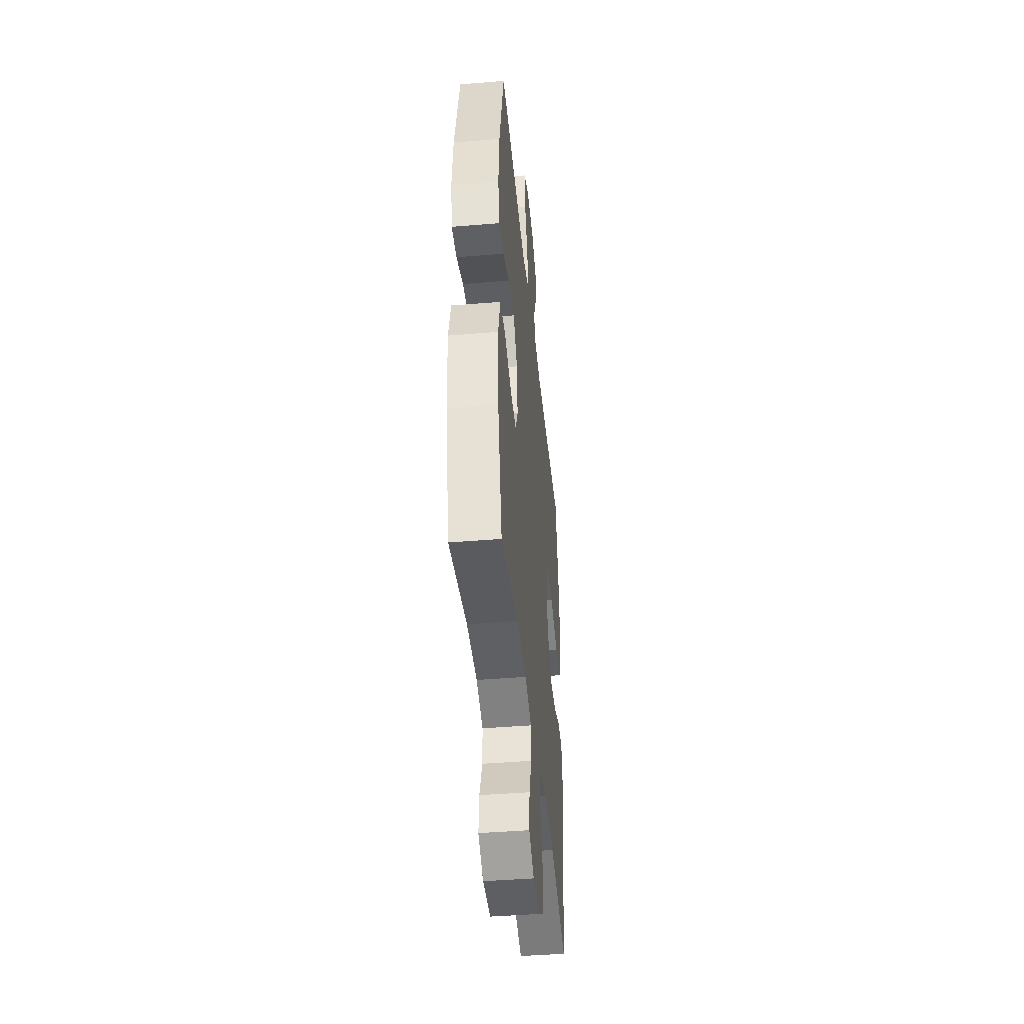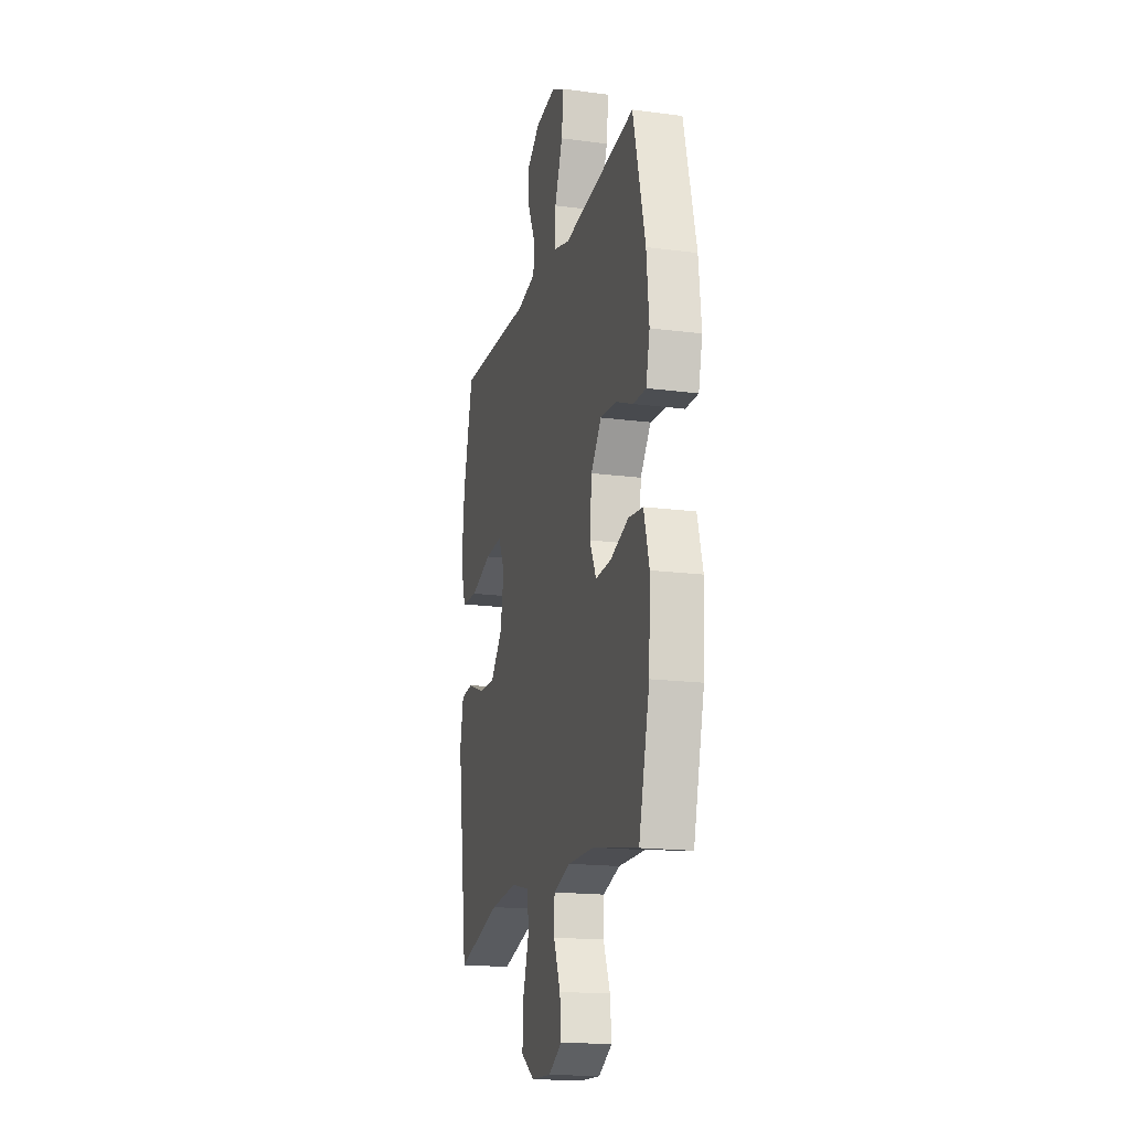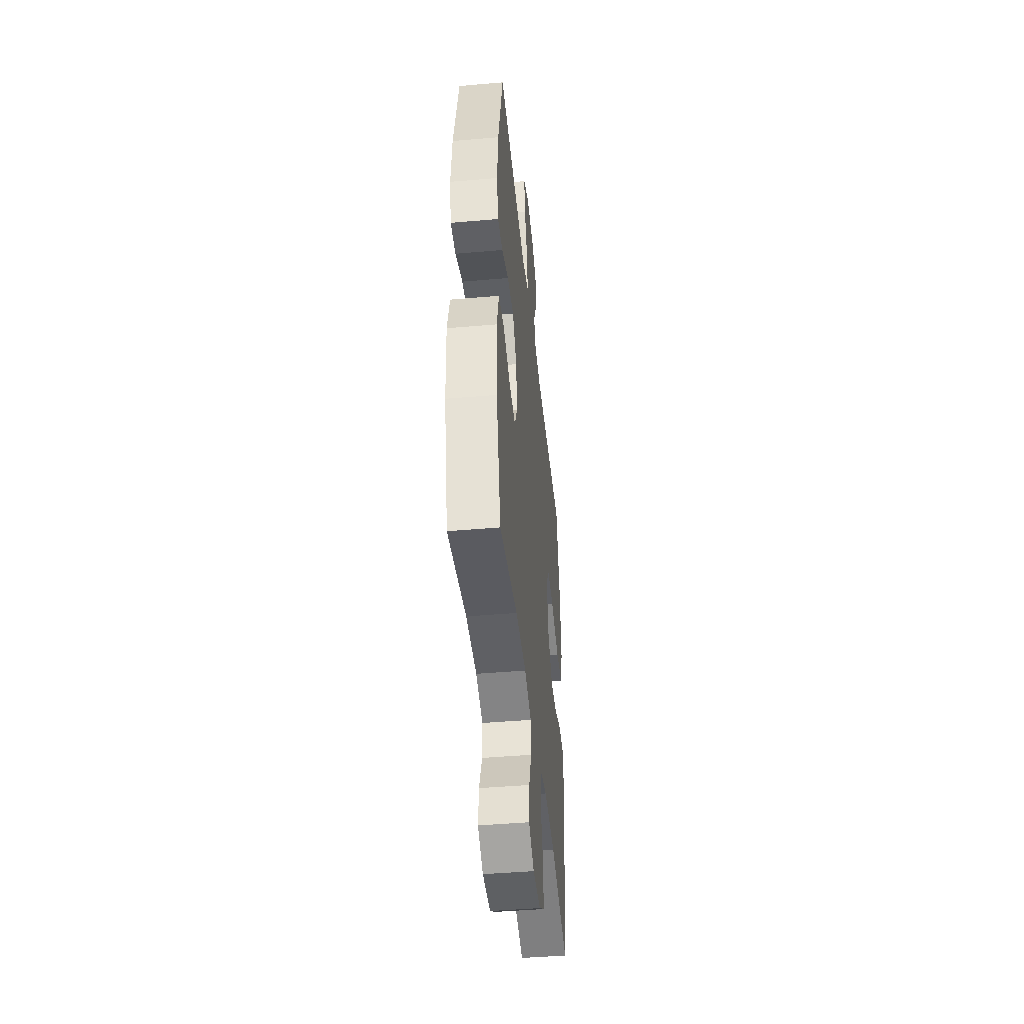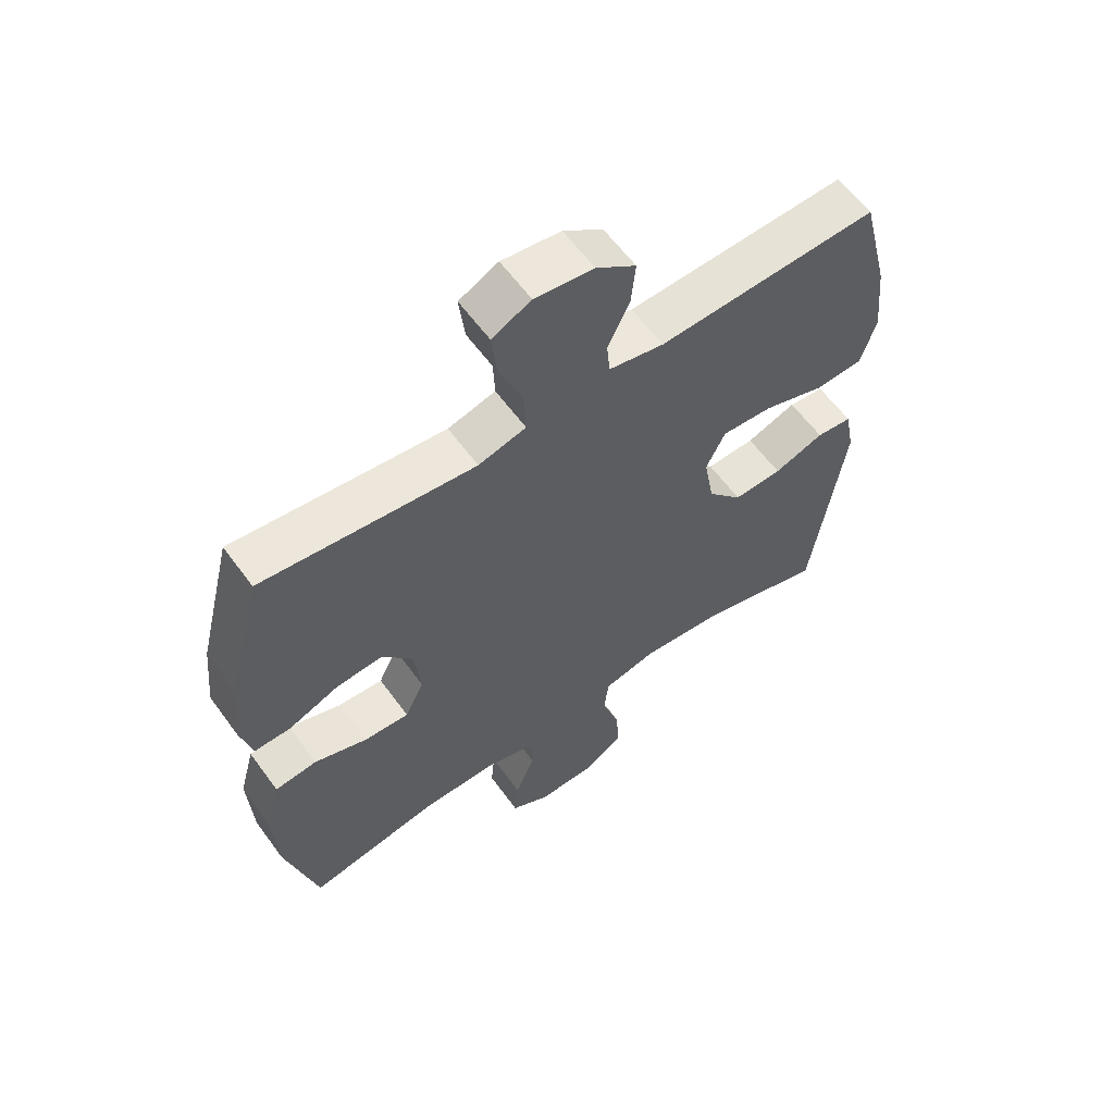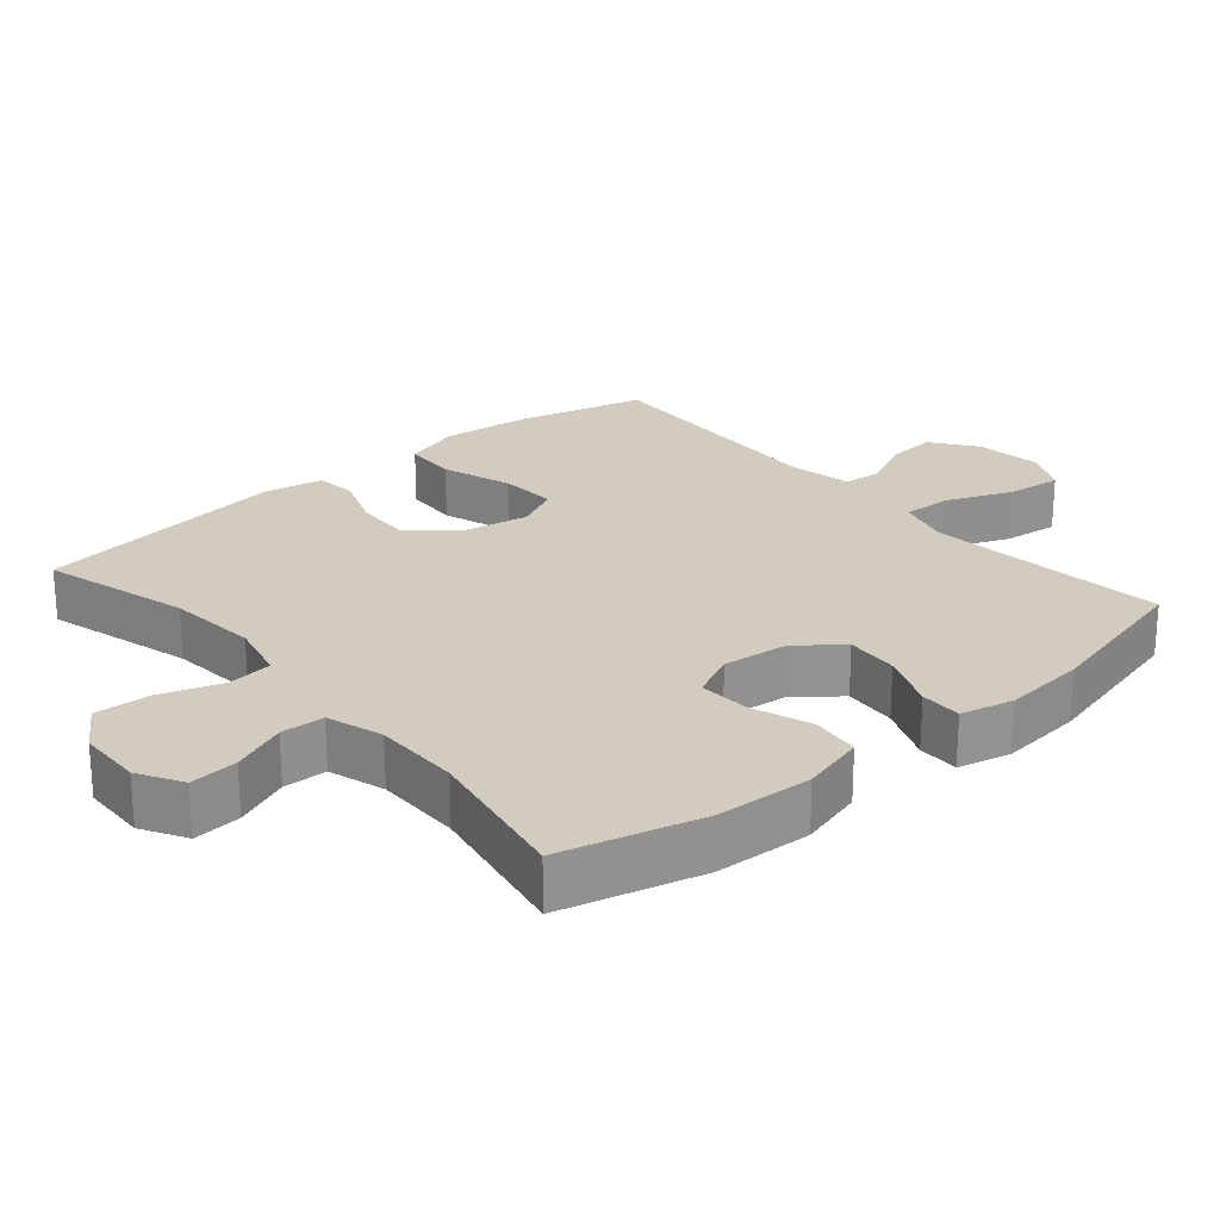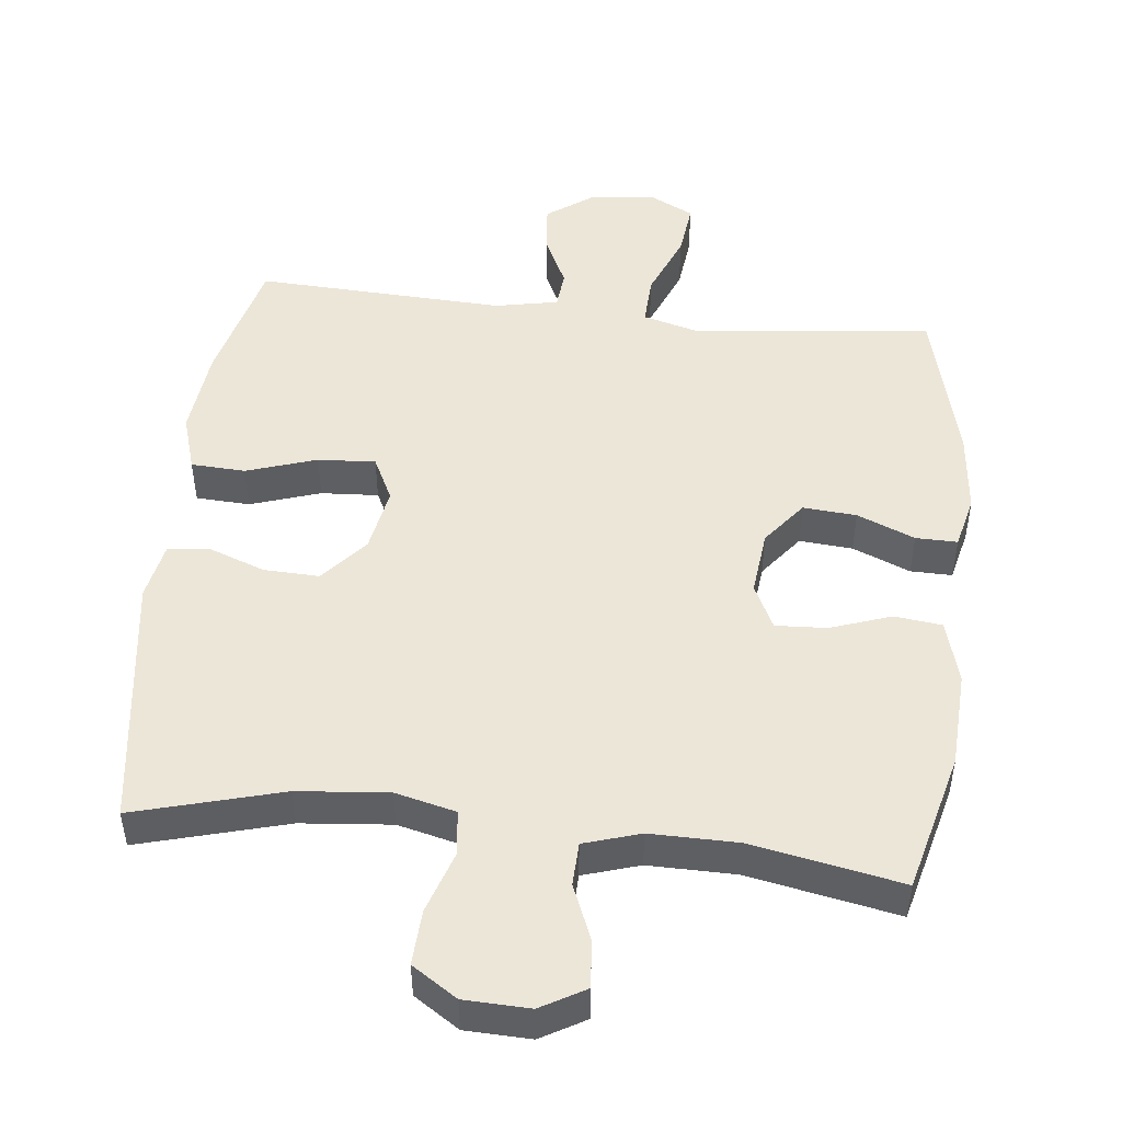
<metadata>
{"format":"obj","ext":"obj","renderer":"f3d","projection":"perspective","resolution":1024,"background":"white","views":[{"elev":-43.3,"azim":-84.4,"up":"+Z"},{"elev":-17.6,"azim":-104.5,"up":"+Z"},{"elev":-44.5,"azim":-84.2,"up":"+Z"},{"elev":60.3,"azim":-35.9,"up":"+Z"},{"elev":24.0,"azim":-130.5,"up":"+Y"},{"elev":48.6,"azim":-173.7,"up":"+Y"}]}
</metadata>
<code>
v -0.5 0.07 0.5
v -0.281 0.07 0.476
v -0.157 0.07 0.463
v -0.08 0.07 0.484
v -0.083 0.07 0.555
v -0.121 0.07 0.648
v -0.13 0.07 0.726
v -0.067 0.07 0.758
v 0.028 0.07 0.746
v 0.092 0.07 0.7
v 0.085 0.07 0.629
v 0.05 0.07 0.556
v 0.055 0.07 0.502
v 0.144 0.07 0.484
v 0.5 0.07 0.5
v 0.546 0.07 0.316
v 0.559 0.07 0.19
v 0.534 0.07 0.109
v 0.457 0.07 0.105
v 0.357 0.07 0.138
v 0.275 0.07 0.143
v 0.244 0.07 0.08
v 0.261 0.07 -0.014
v 0.317 0.07 -0.079
v 0.396 0.07 -0.076
v 0.477 0.07 -0.046
v 0.535 0.07 -0.052
v 0.551 0.07 -0.135
v 0.5 0.07 -0.5
v 0.29 0.07 -0.442
v 0.161 0.07 -0.43
v 0.075 0.07 -0.451
v 0.068 0.07 -0.516
v 0.097 0.07 -0.604
v 0.101 0.07 -0.682
v 0.037 0.07 -0.724
v -0.056 0.07 -0.727
v -0.119 0.07 -0.691
v -0.113 0.07 -0.623
v -0.081 0.07 -0.545
v -0.083 0.07 -0.483
v -0.163 0.07 -0.458
v -0.287 0.07 -0.459
v -0.5 0.07 -0.5
v -0.551 0.07 -0.301
v -0.558 0.07 -0.164
v -0.533 0.07 -0.073
v -0.465 0.07 -0.065
v -0.379 0.07 -0.095
v -0.306 0.07 -0.099
v -0.275 0.07 -0.035
v -0.285 0.07 0.058
v -0.334 0.07 0.121
v -0.41 0.07 0.115
v -0.492 0.07 0.081
v -0.551 0.07 0.08
v -0.569 0.07 0.155
v -0.557 0.07 0.273
v -0.5 0 0.5
v -0.281 0 0.476
v -0.157 0 0.463
v -0.08 0 0.484
v -0.083 0 0.555
v -0.121 0 0.648
v -0.13 0 0.726
v -0.067 0 0.758
v 0.028 0 0.746
v 0.092 0 0.7
v 0.085 0 0.629
v 0.05 0 0.556
v 0.055 0 0.502
v 0.144 0 0.484
v 0.5 0 0.5
v 0.546 0 0.316
v 0.559 0 0.19
v 0.534 0 0.109
v 0.457 0 0.105
v 0.357 0 0.138
v 0.275 0 0.143
v 0.244 0 0.08
v 0.261 0 -0.014
v 0.317 0 -0.079
v 0.396 0 -0.076
v 0.477 0 -0.046
v 0.535 0 -0.052
v 0.551 0 -0.135
v 0.5 0 -0.5
v 0.29 0 -0.442
v 0.161 0 -0.43
v 0.075 0 -0.451
v 0.068 0 -0.516
v 0.097 0 -0.604
v 0.101 0 -0.682
v 0.037 0 -0.724
v -0.056 0 -0.727
v -0.119 0 -0.691
v -0.113 0 -0.623
v -0.081 0 -0.545
v -0.083 0 -0.483
v -0.163 0 -0.458
v -0.287 0 -0.459
v -0.5 0 -0.5
v -0.551 0 -0.301
v -0.558 0 -0.164
v -0.533 0 -0.073
v -0.465 0 -0.065
v -0.379 0 -0.095
v -0.306 0 -0.099
v -0.275 0 -0.035
v -0.285 0 0.058
v -0.334 0 0.121
v -0.41 0 0.115
v -0.492 0 0.081
v -0.551 0 0.08
v -0.569 0 0.155
v -0.557 0 0.273
f 58 1 2
f 57 58 2
f 56 57 2
f 55 56 2
f 54 55 2
f 53 54 2 3
f 52 53 3 4
f 51 52 4
f 47 48 49
f 46 47 49
f 45 46 49
f 44 45 49
f 43 44 49
f 42 43 49 50
f 41 42 50 51
f 38 39 40
f 37 38 40
f 36 37 40
f 35 36 40
f 34 35 40
f 33 34 40
f 32 33 40 41
f 41 51 4
f 32 41 4
f 31 32 4
f 28 29 30
f 27 28 30
f 26 27 30
f 25 26 30
f 24 25 30 31
f 18 19 20
f 17 18 20
f 16 17 20
f 15 16 20
f 14 15 20
f 13 14 20 21
f 10 11 12
f 9 10 12
f 8 9 12
f 7 8 12
f 6 7 12
f 5 6 12
f 5 12 13
f 13 21 22
f 5 13 22
f 4 5 22
f 23 24 31
f 4 22 23 31
f 60 59 116
f 60 116 115
f 60 115 114
f 60 114 113
f 60 113 112
f 61 60 112 111
f 62 61 111 110
f 62 110 109
f 107 106 105
f 107 105 104
f 107 104 103
f 107 103 102
f 107 102 101
f 108 107 101 100
f 109 108 100 99
f 98 97 96
f 98 96 95
f 98 95 94
f 98 94 93
f 98 93 92
f 98 92 91
f 99 98 91 90
f 62 109 99
f 62 99 90
f 62 90 89
f 88 87 86
f 88 86 85
f 88 85 84
f 88 84 83
f 89 88 83 82
f 78 77 76
f 78 76 75
f 78 75 74
f 78 74 73
f 78 73 72
f 79 78 72 71
f 70 69 68
f 70 68 67
f 70 67 66
f 70 66 65
f 70 65 64
f 70 64 63
f 71 70 63
f 80 79 71
f 80 71 63
f 80 63 62
f 89 82 81
f 89 81 80 62
f 1 59 60 2
f 2 60 61 3
f 3 61 62 4
f 4 62 63 5
f 5 63 64 6
f 6 64 65 7
f 7 65 66 8
f 8 66 67 9
f 9 67 68 10
f 10 68 69 11
f 11 69 70 12
f 12 70 71 13
f 13 71 72 14
f 14 72 73 15
f 15 73 74 16
f 16 74 75 17
f 17 75 76 18
f 18 76 77 19
f 19 77 78 20
f 20 78 79 21
f 21 79 80 22
f 22 80 81 23
f 23 81 82 24
f 24 82 83 25
f 25 83 84 26
f 26 84 85 27
f 27 85 86 28
f 28 86 87 29
f 29 87 88 30
f 30 88 89 31
f 31 89 90 32
f 32 90 91 33
f 33 91 92 34
f 34 92 93 35
f 35 93 94 36
f 36 94 95 37
f 37 95 96 38
f 38 96 97 39
f 39 97 98 40
f 40 98 99 41
f 41 99 100 42
f 42 100 101 43
f 43 101 102 44
f 44 102 103 45
f 45 103 104 46
f 46 104 105 47
f 47 105 106 48
f 48 106 107 49
f 49 107 108 50
f 50 108 109 51
f 51 109 110 52
f 52 110 111 53
f 53 111 112 54
f 54 112 113 55
f 55 113 114 56
f 56 114 115 57
f 57 115 116 58
f 58 116 59 1

</code>
